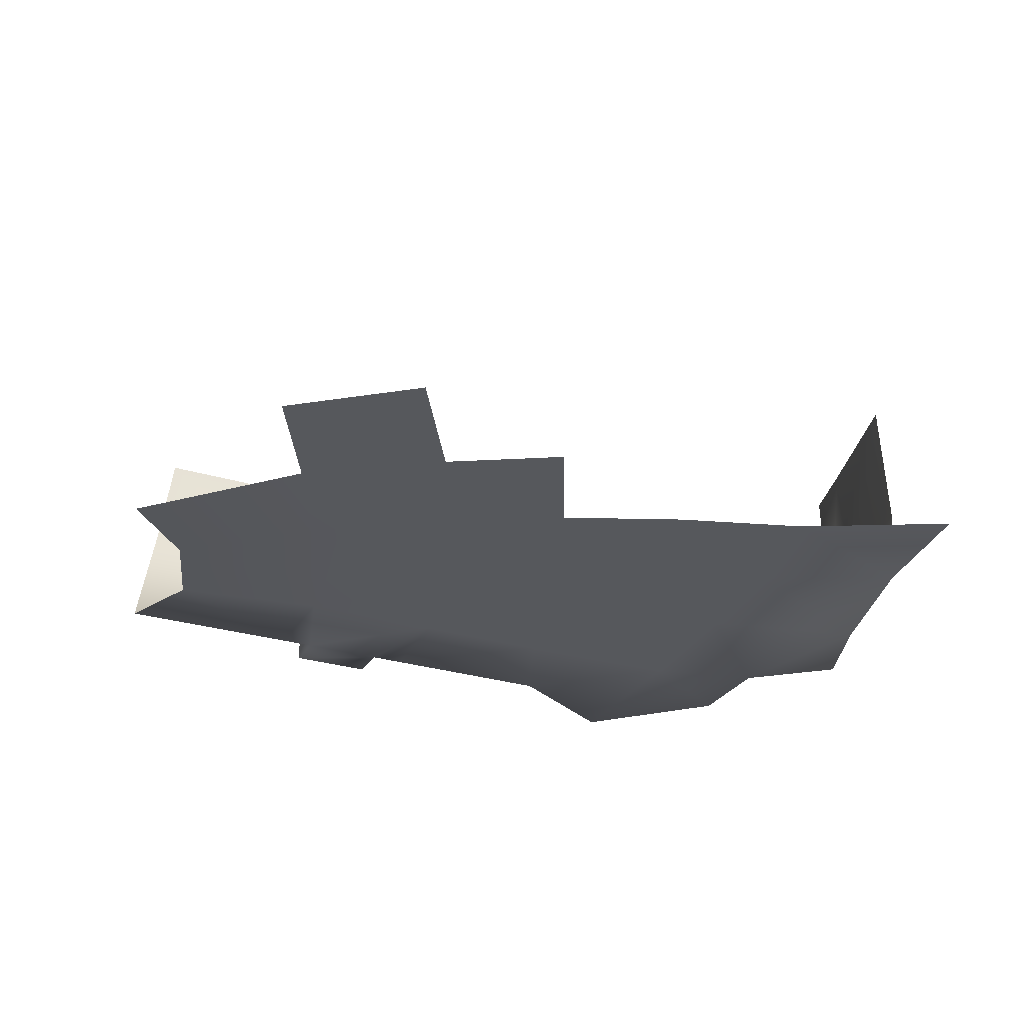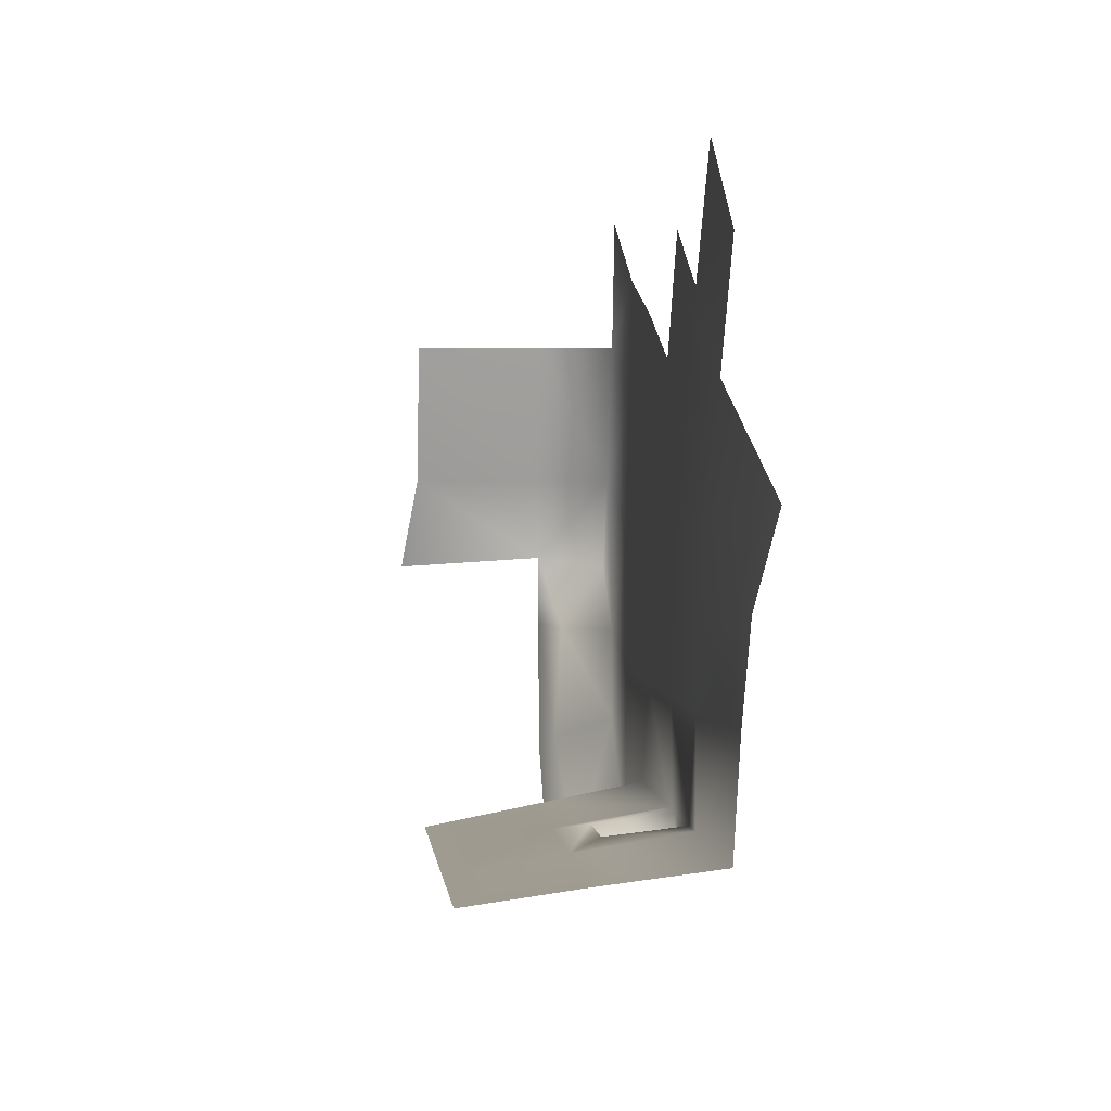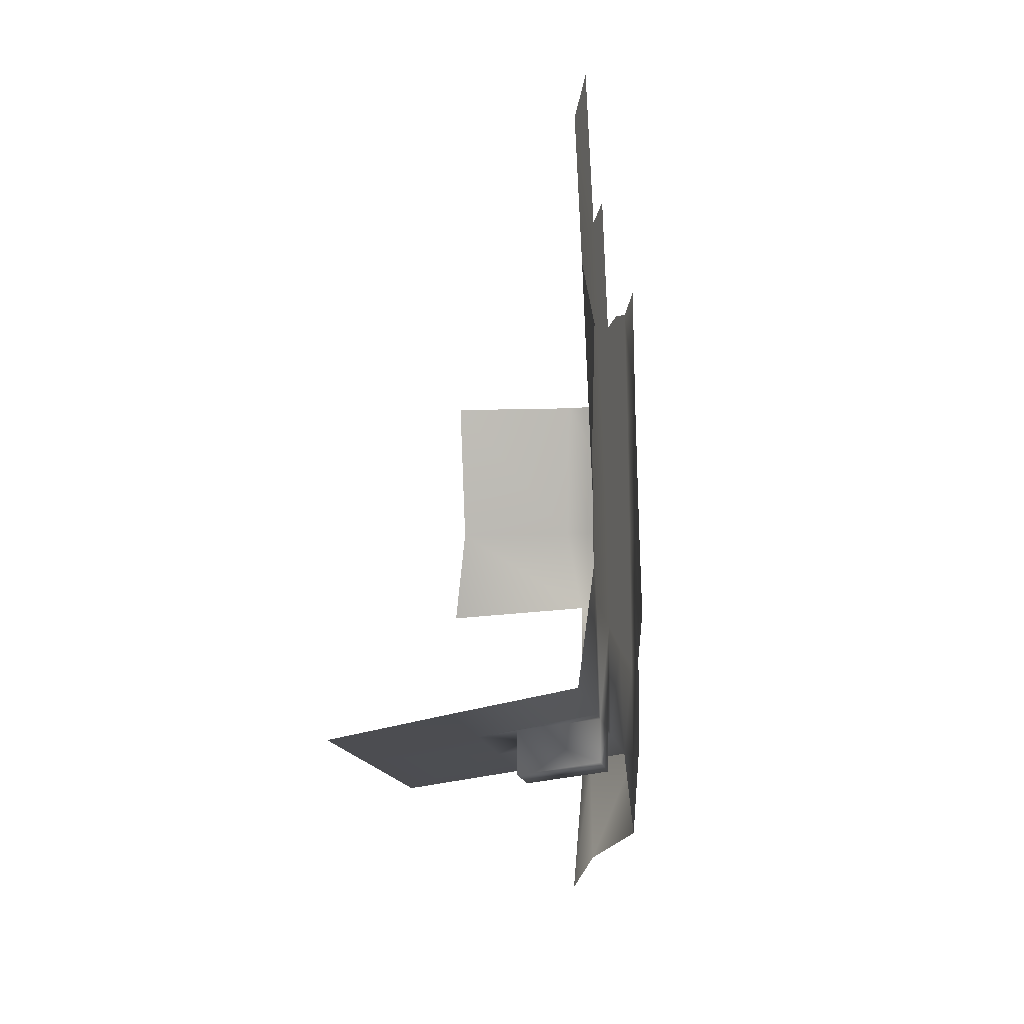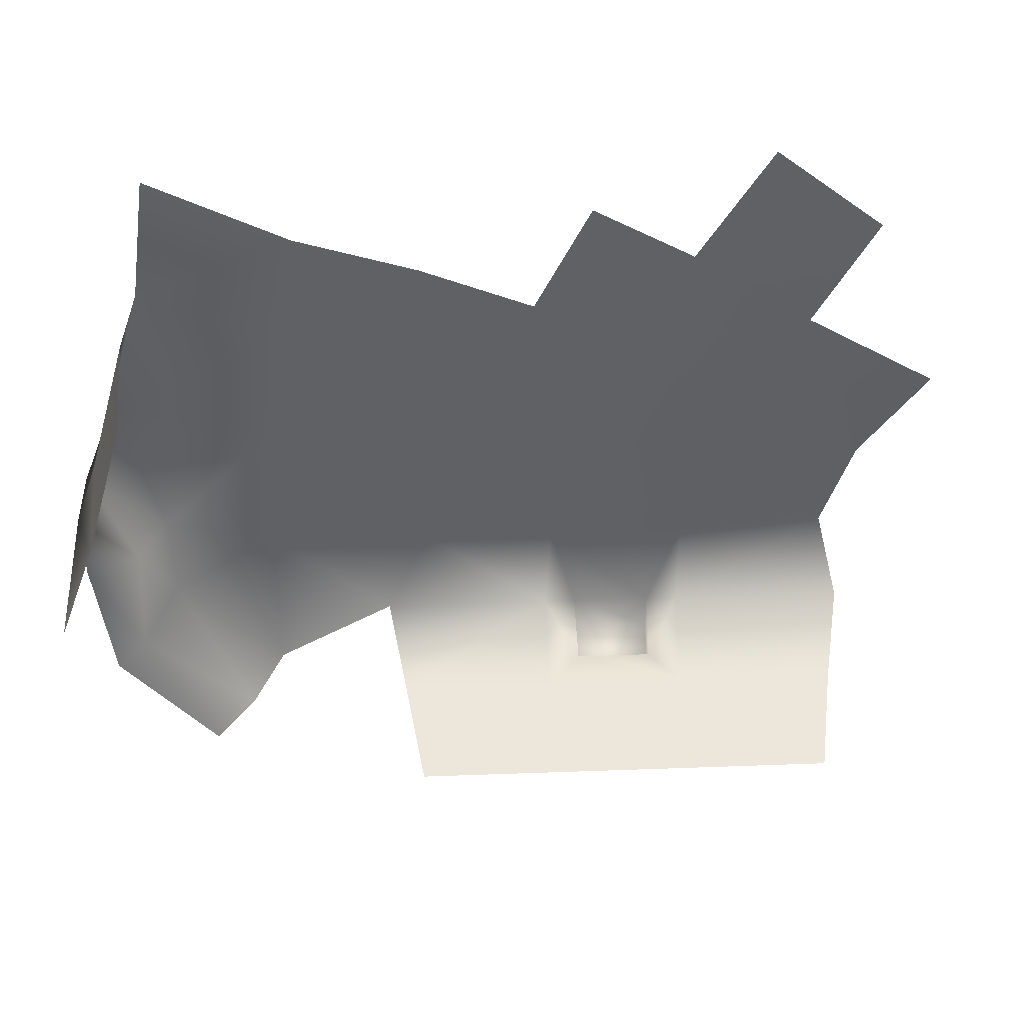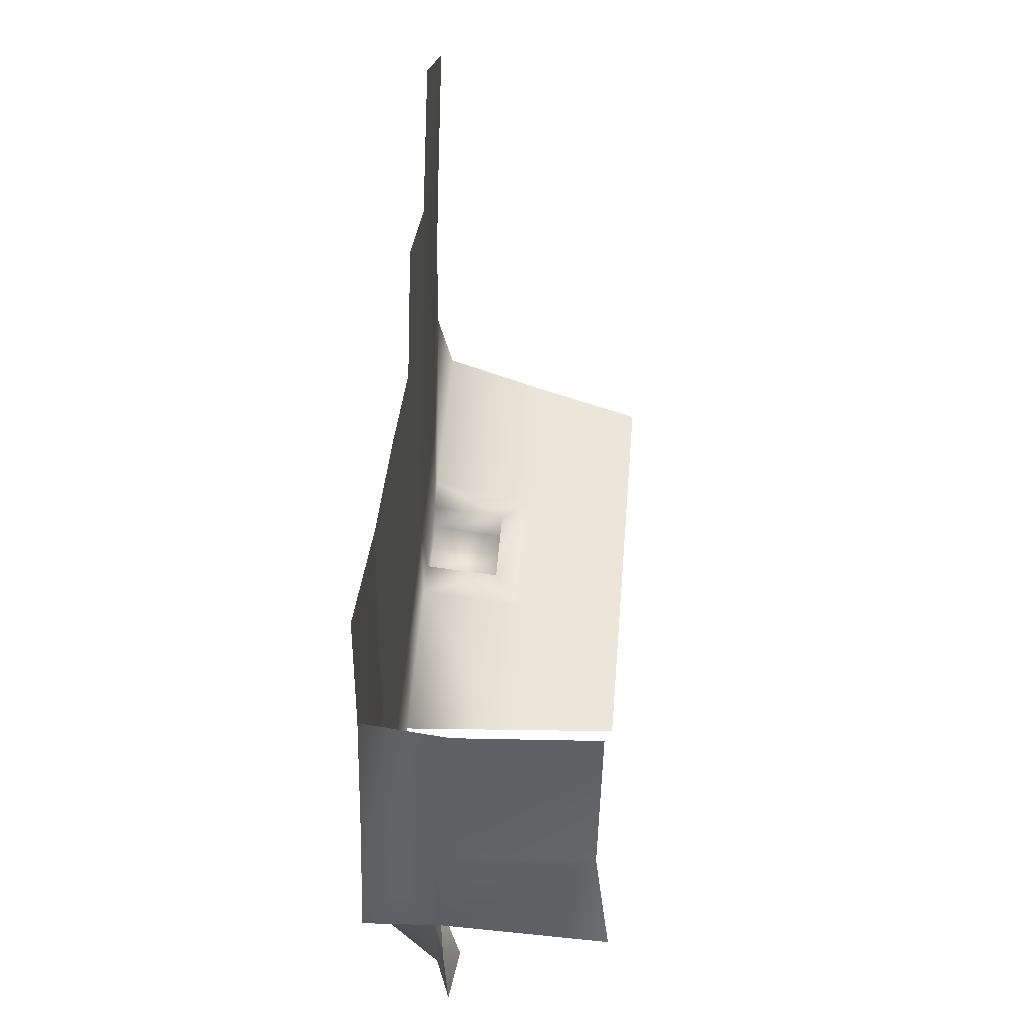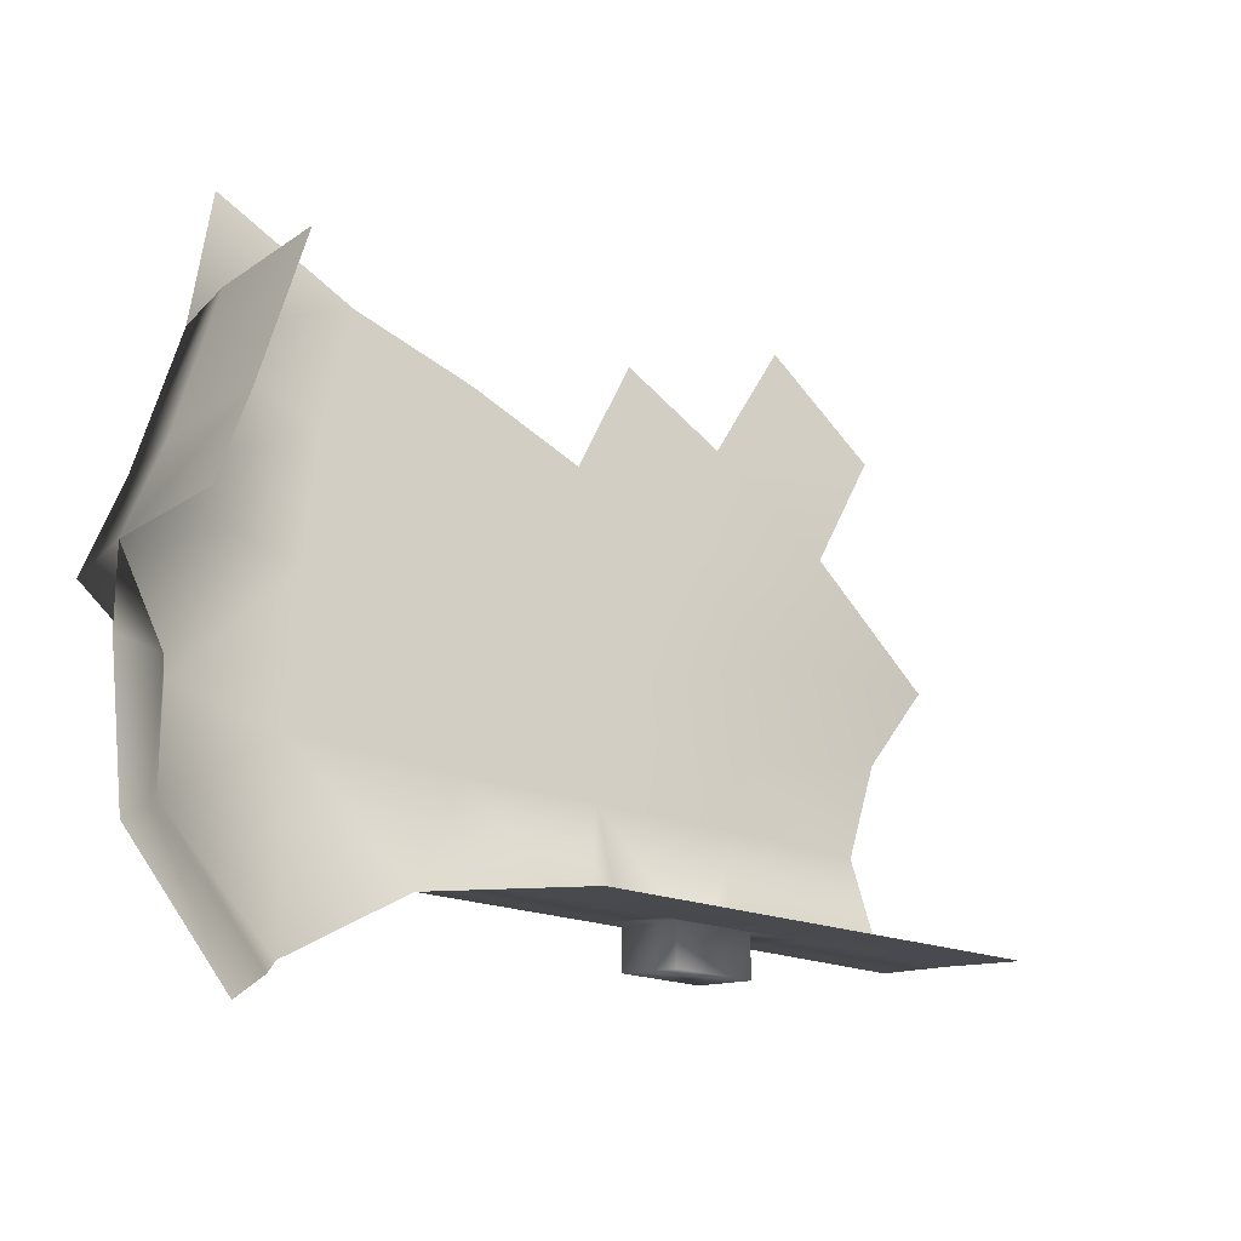
<metadata>
{"format":"obj","ext":"obj","renderer":"f3d","projection":"perspective","resolution":1024,"background":"white","views":[{"elev":-28.2,"azim":-25.0,"up":"+Y"},{"elev":2.4,"azim":-96.2,"up":"+Z"},{"elev":-12.6,"azim":-82.8,"up":"+Z"},{"elev":42.8,"azim":177.5,"up":"+Z"},{"elev":56.2,"azim":94.7,"up":"+Z"},{"elev":-20.3,"azim":144.5,"up":"+Z"}]}
</metadata>
<code>
o hurricos.128_tex_72.345
v -1.446 0.5191 -5.596
v -1.281 0.5191 -5.596
v -1.281 0.5191 -5.677
v -1.446 0.5191 -5.677
v -1.281 0.6765 -5.615
v -1.281 0.6765 -5.698
v -1.439 0.6765 -5.698
v -1.439 0.6765 -5.615
v -1.214 0.5191 -5.596
v -1.214 0.7413 -5.633
v -1.501 0.7413 -5.633
v -1.513 0.5191 -5.596
v -1.214 0.9635 -5.67
v -1.49 0.9635 -5.67
v -1.876 0.5191 -5.598
v -0.8971 0.7413 -5.633
v -0.8624 0.5191 -5.596
v -1.832 0.7413 -5.633
v -1.795 0.9635 -5.67
v -0.9318 0.9635 -5.67
v -0.1658 0.6672 -5.765
v -0.263 0.6672 -5.608
v -1.226 0.5191 -5.383
v -1.513 0.5191 -5.383
v -0.955 0.5191 -4.656
v -1.184 0.5191 -4.754
v -1.298 0.5191 -4.522
v -1.399 0.5191 -4.883
v -1.503 0.5191 -4.64
v -1.649 0.5191 -4.397
v -1.871 0.5191 -4.575
v -1.749 0.5191 -4.807
v -0.9897 0.5191 -5.115
v -1.274 0.5191 -5.156
v -1.545 0.5191 -5.249
v -1.645 0.5191 -5.034
v -0.6286 0.5191 -5.075
v -0.6124 0.5191 -5.372
v -0.9527 0.5191 -5.383
v -2.031 0.4728 -5.011
v -1.888 0.4913 -5.189
v -1.823 0.496 -5.383
v -0.3903 0.5191 -5.321
v -0.3903 0.5191 -5.517
v -0.6124 0.5191 -5.744
v -0.7073 0.5191 -4.575
v -0.6541 0.5191 -4.823
v -0.911 0.5191 -4.879
v -0.4296 0.5191 -4.432
v -0.3903 0.5191 -4.7
v -0.3046 0.5191 -4.994
v -0.2306 0.5191 -5.186
v -0.462 0.6672 -5.853
v -0.2306 0.6672 -5.168
v -0.2306 0.6672 -5.318
v -0.337 0.6256 -5.321
v -0.5453 0.6163 -5.793
v -0.3231 0.6395 -5.566
v -0.2884 0.695 -4.994
v -0.3903 0.945 -4.7
v -0.3741 0.6811 -4.7
v -0.3046 0.945 -4.994
v -0.2306 0.9774 -5.186
f 2 4 1
f 3 5 6
f 3 7 4
f 4 8 1
f 7 5 8
f 9 5 2
f 5 11 8
f 12 8 11
f 10 14 11
f 9 16 10
f 11 19 18
f 18 12 11
f 20 10 16
f 23 9 2
f 23 1 24
f 24 1 12
f 26 29 27
f 29 31 30
f 26 34 28
f 34 36 28
f 28 32 29
f 37 39 33
f 33 23 34
f 34 24 35
f 36 40 32
f 35 41 36
f 44 38 43
f 38 17 39
f 39 9 23
f 12 42 24
f 37 48 47
f 50 46 49
f 51 47 50
f 24 42 35
f 37 43 38
f 26 48 33
f 43 51 52
f 47 25 46
f 54 55 56
f 53 58 22
f 55 58 56
f 51 54 52
f 60 59 61
f 62 54 59
f 61 51 50
f 44 57 45
f 44 56 58
f 52 56 43
f 2 3 4
f 3 2 5
f 3 6 7
f 4 7 8
f 7 6 5
f 9 10 5
f 5 10 11
f 12 1 8
f 10 13 14
f 9 17 16
f 11 14 19
f 18 15 12
f 20 13 10
f 23 2 1
f 26 28 29
f 29 32 31
f 26 33 34
f 34 35 36
f 28 36 32
f 37 38 39
f 33 39 23
f 34 23 24
f 36 41 40
f 35 42 41
f 44 45 38
f 38 45 17
f 39 17 9
f 12 15 42
f 37 33 48
f 50 47 46
f 51 37 47
f 37 51 43
f 26 25 48
f 47 48 25
f 53 57 58
f 55 22 58
f 51 59 54
f 60 62 59
f 62 63 54
f 61 59 51
f 44 58 57
f 44 43 56
f 52 54 56
l 21 22

</code>
